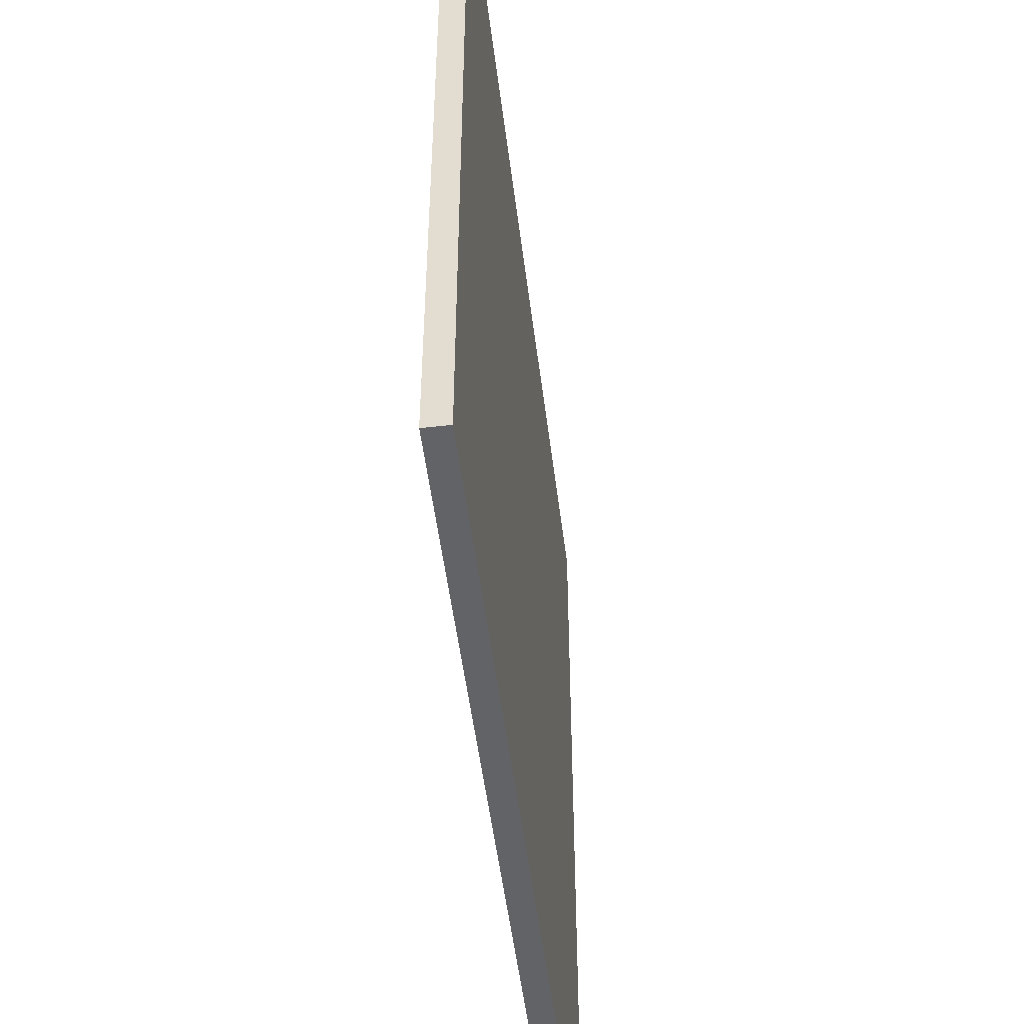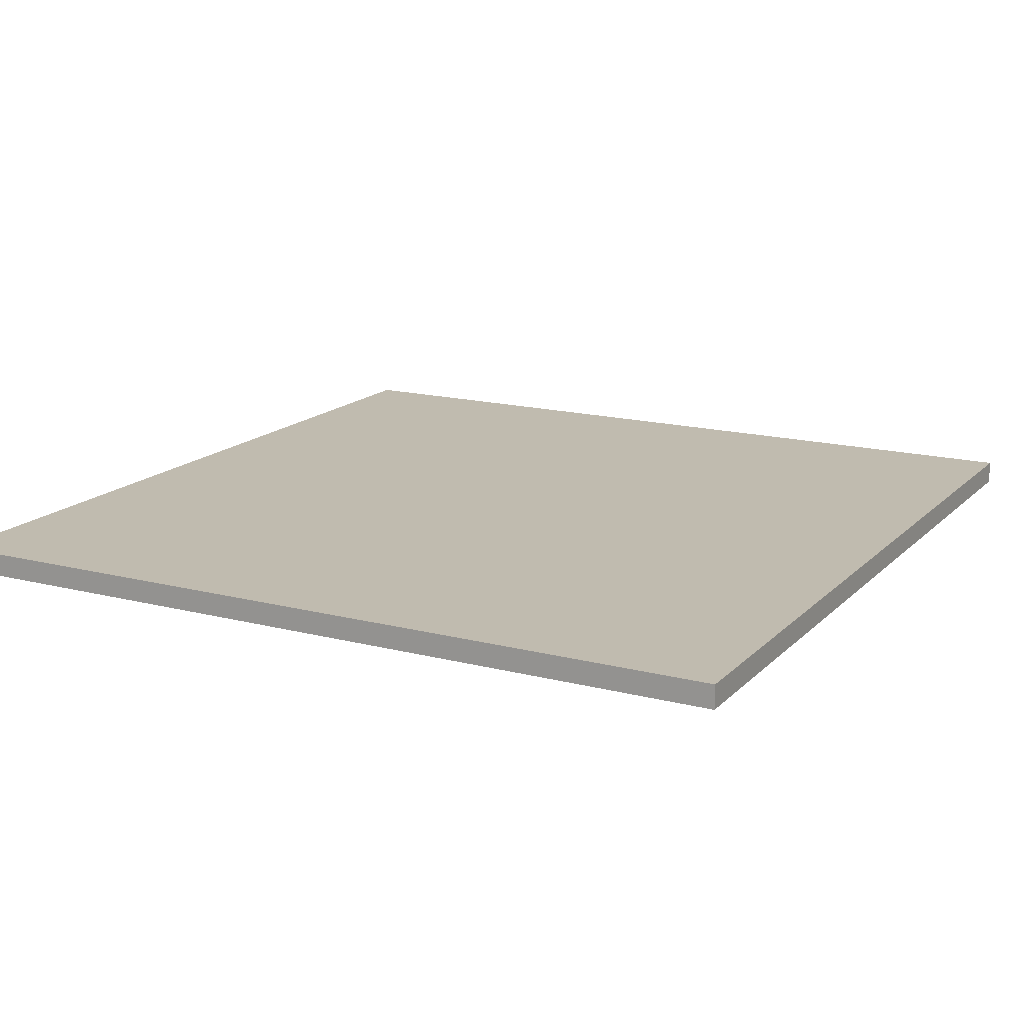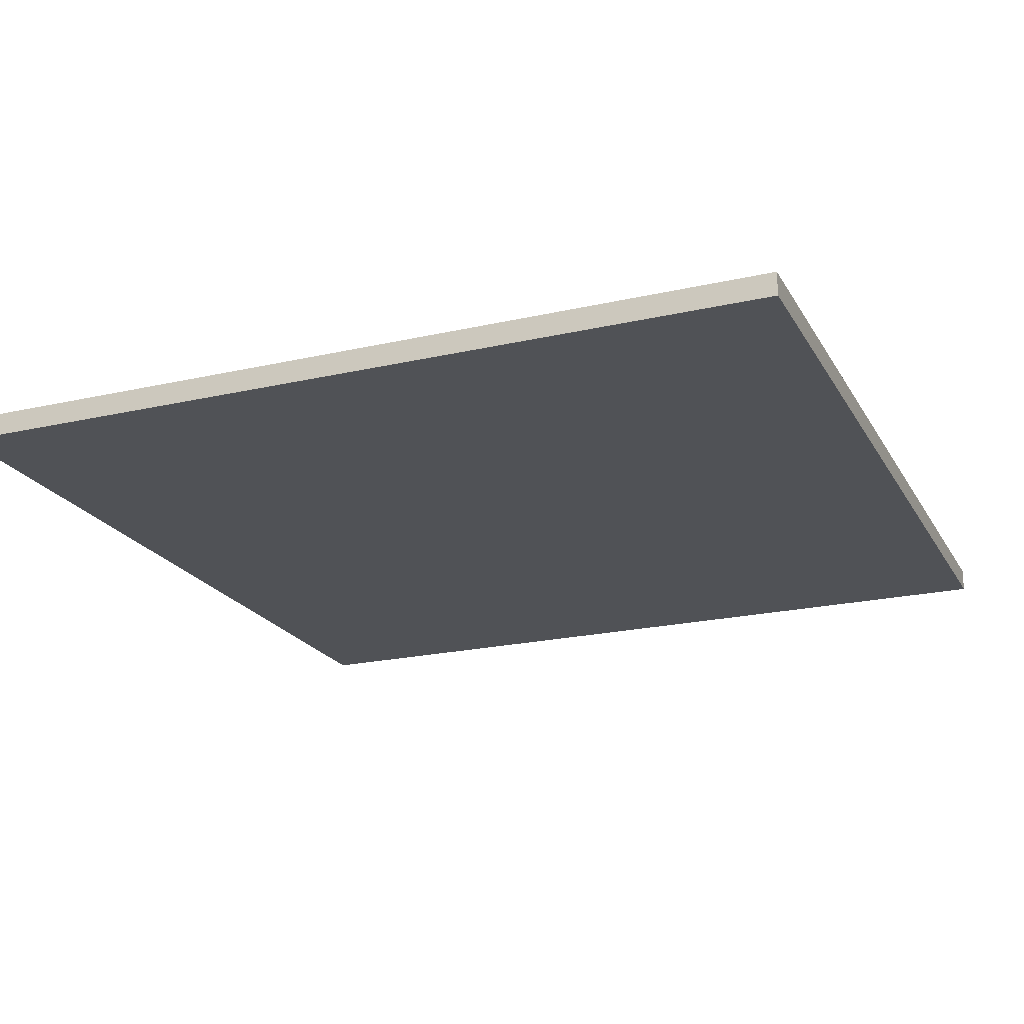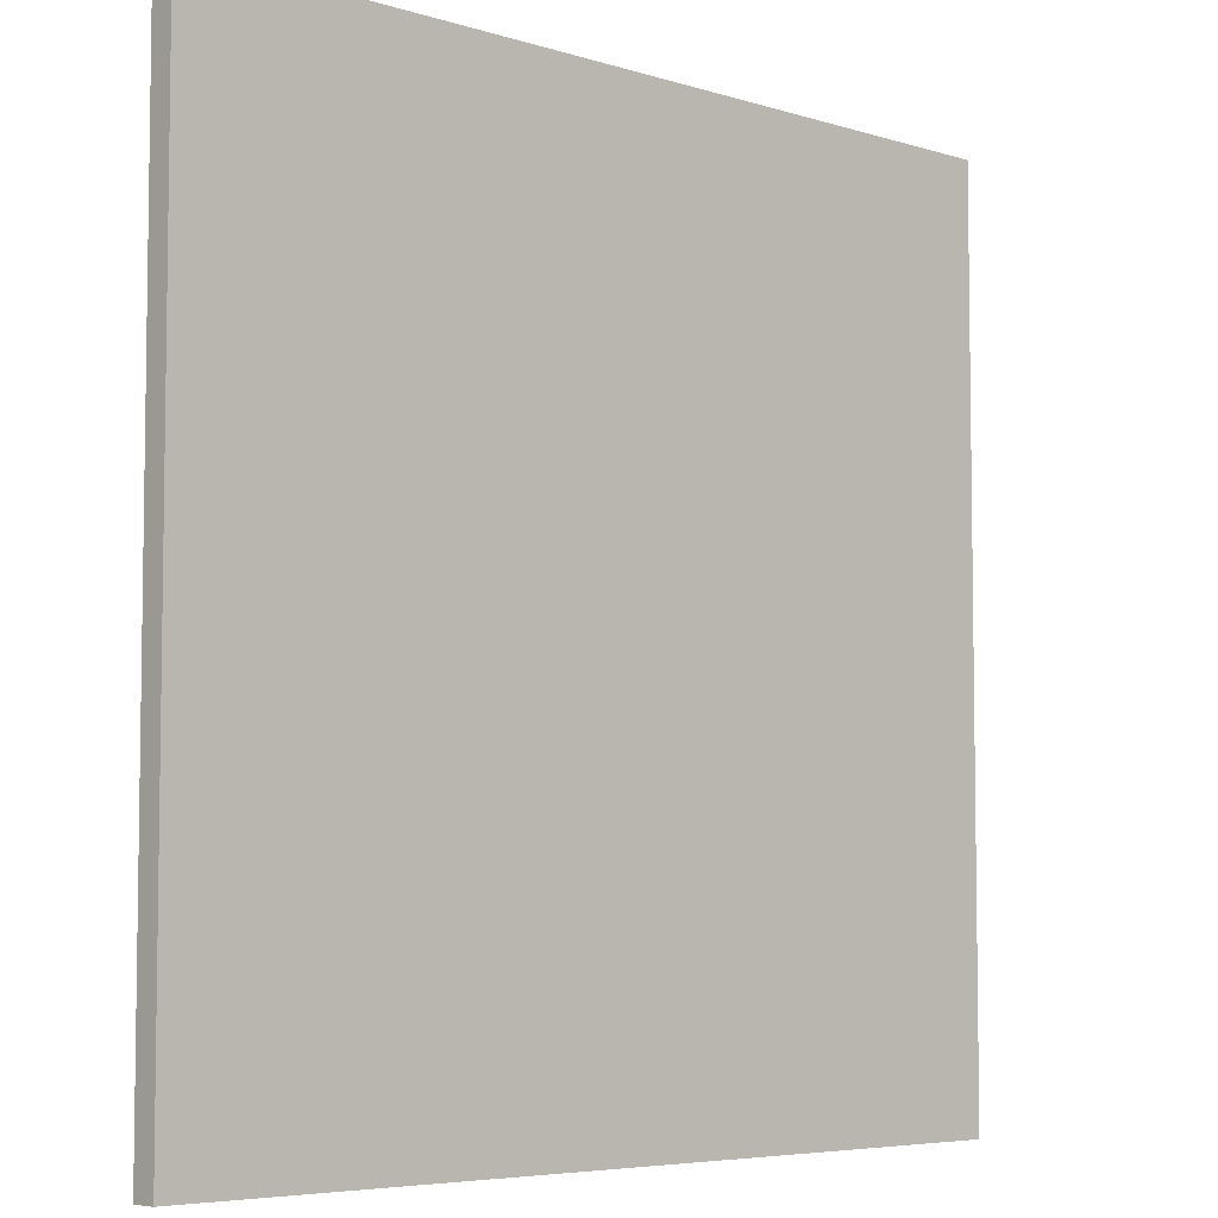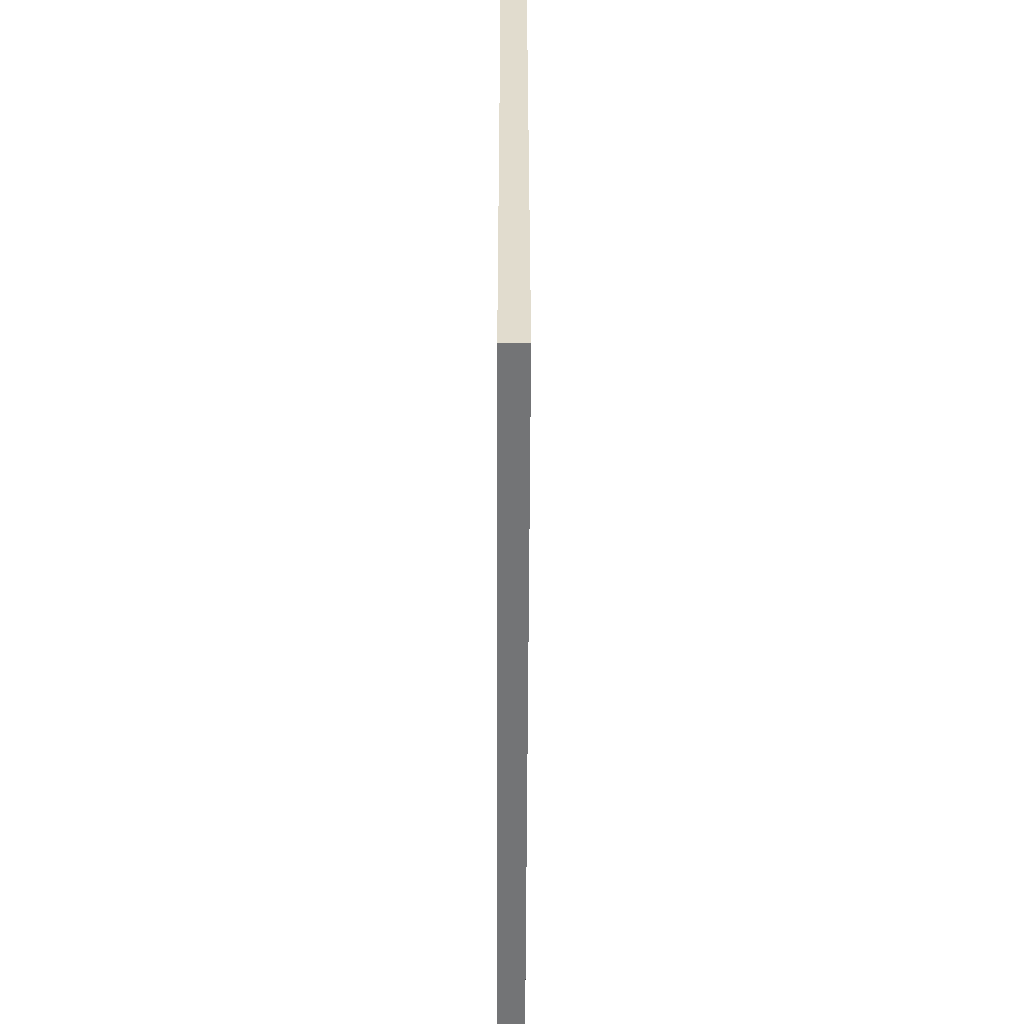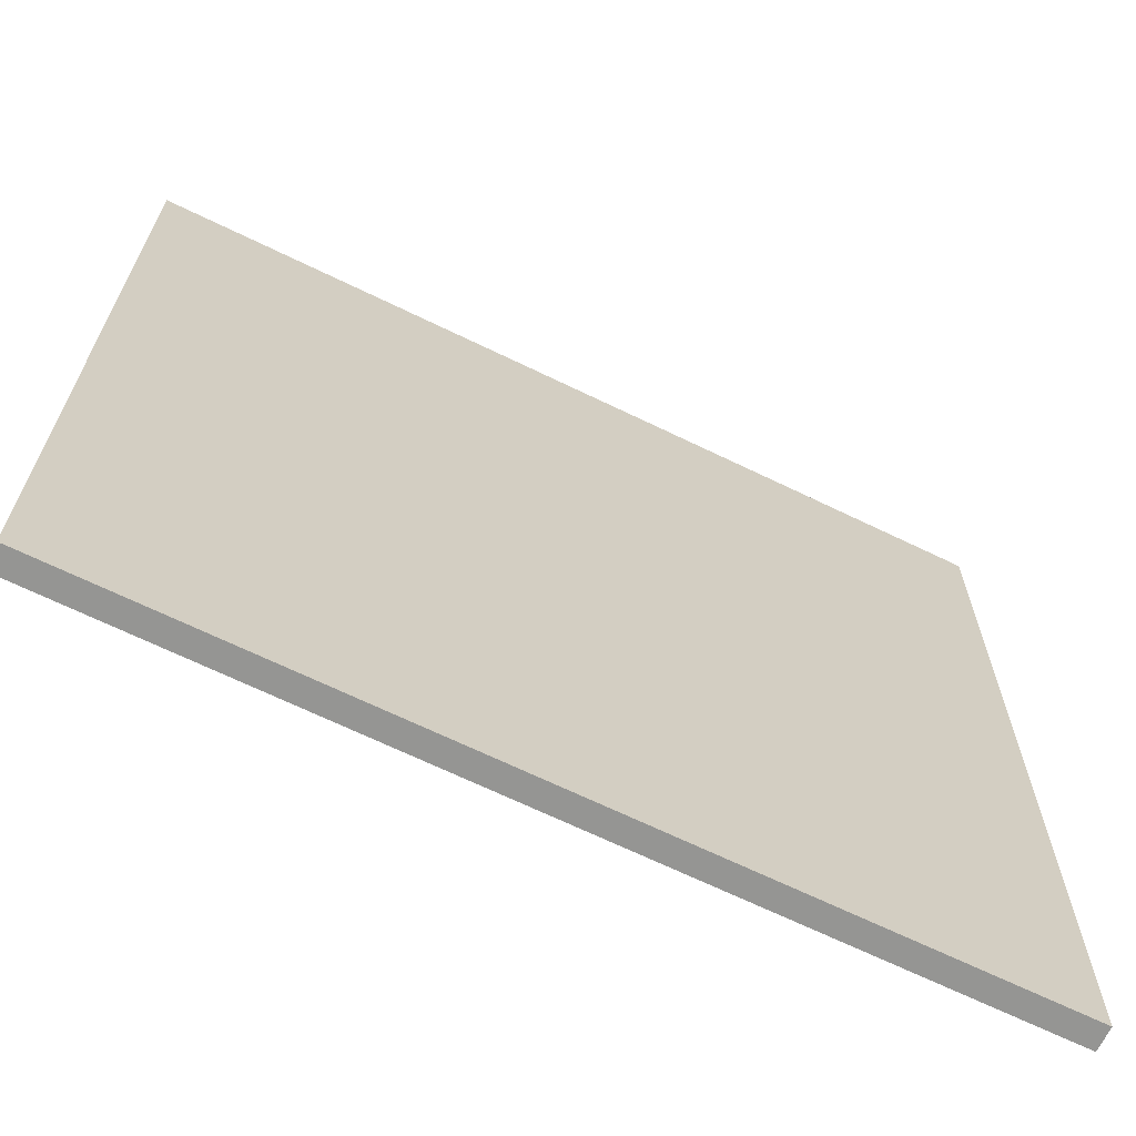
<metadata>
{"format":"obj","ext":"obj","renderer":"f3d","projection":"perspective","resolution":1024,"background":"white","views":[{"elev":-50.8,"azim":97.0,"up":"+Z"},{"elev":16.0,"azim":-61.8,"up":"+Y"},{"elev":-21.1,"azim":-157.7,"up":"+Y"},{"elev":-5.7,"azim":136.3,"up":"+Z"},{"elev":-56.1,"azim":89.8,"up":"+Z"},{"elev":-67.3,"azim":-26.0,"up":"+Z"}]}
</metadata>
<code>
o
v -12.8 0 -12.8
v -12.8 0 12.8
v -12.8 0.7 -12.8
v -12.8 0.7 12.8
v 12.8 0 -12.8
v 12.8 0 12.8
v 12.8 0.7 -12.8
v 12.8 0.7 12.8
v -12.8 0 -12.8
v -12.8 0.7 -12.8
v 12.8 0 -12.8
v 12.8 0.7 -12.8
v -12.8 0 12.8
v -12.8 0.7 12.8
v 12.8 0 12.8
v 12.8 0.7 12.8
v -12.8 0 -12.8
v 12.8 0 -12.8
v -12.8 0 12.8
v 12.8 0 12.8
v -12.8 0.7 -12.8
v 12.8 0.7 -12.8
v -12.8 0.7 12.8
v 12.8 0.7 12.8
f 1 2 3
f 3 2 4
f 7 6 5
f 8 6 7
f 9 10 11
f 11 10 12
f 15 14 13
f 16 14 15
f 17 18 19
f 19 18 20
f 23 22 21
f 24 22 23

</code>
